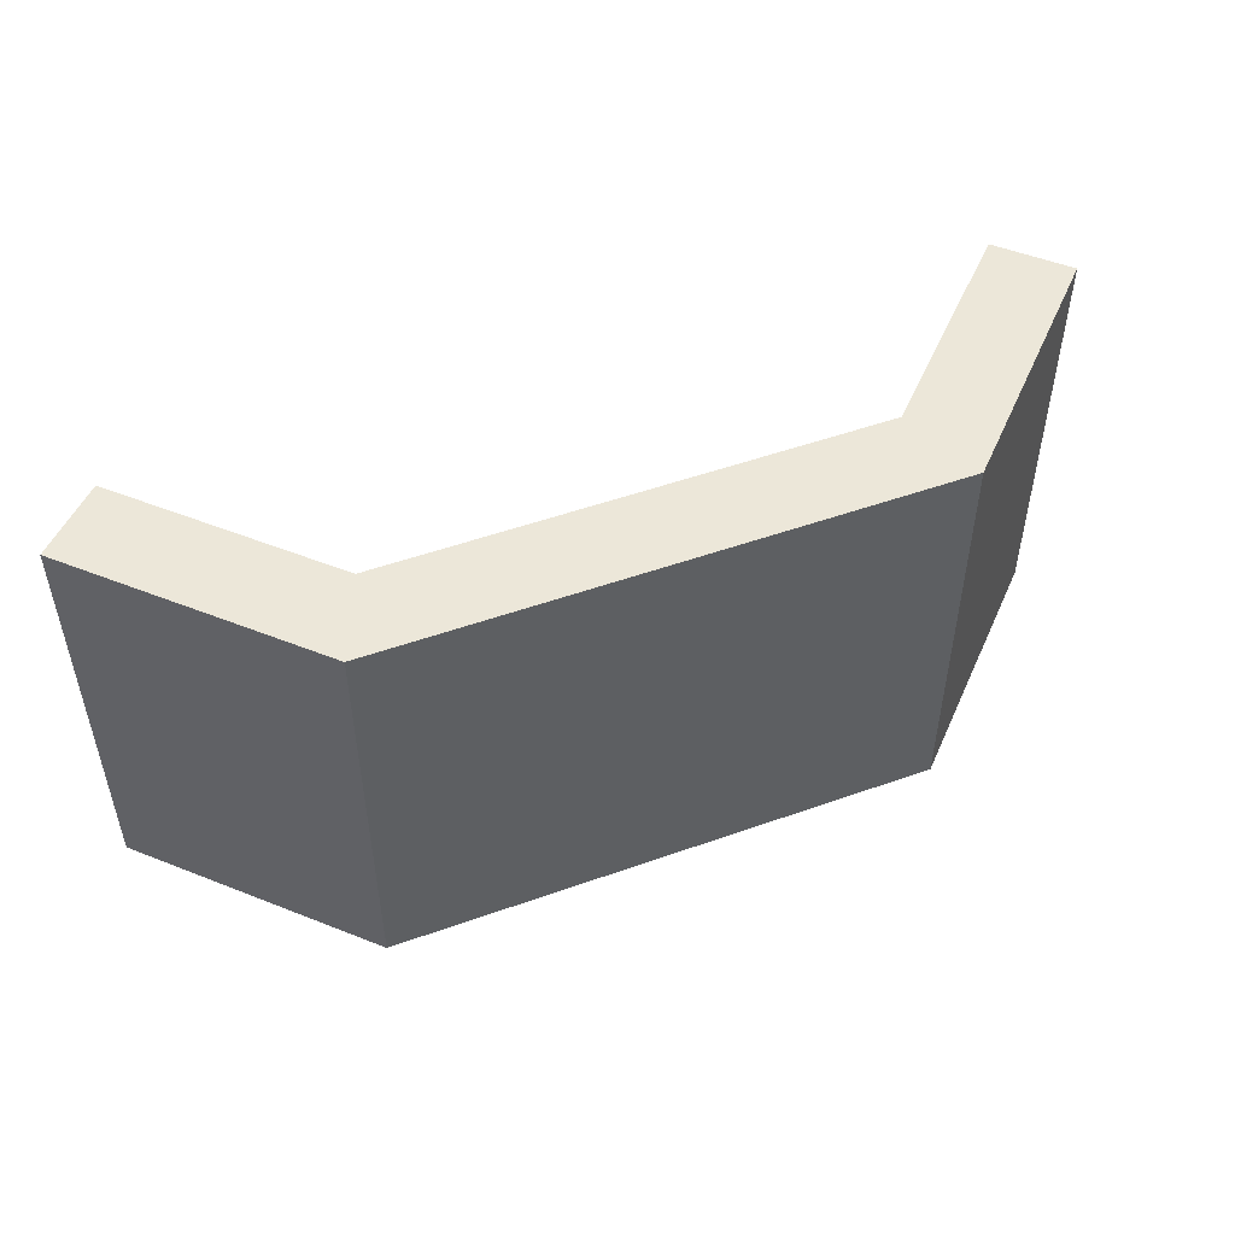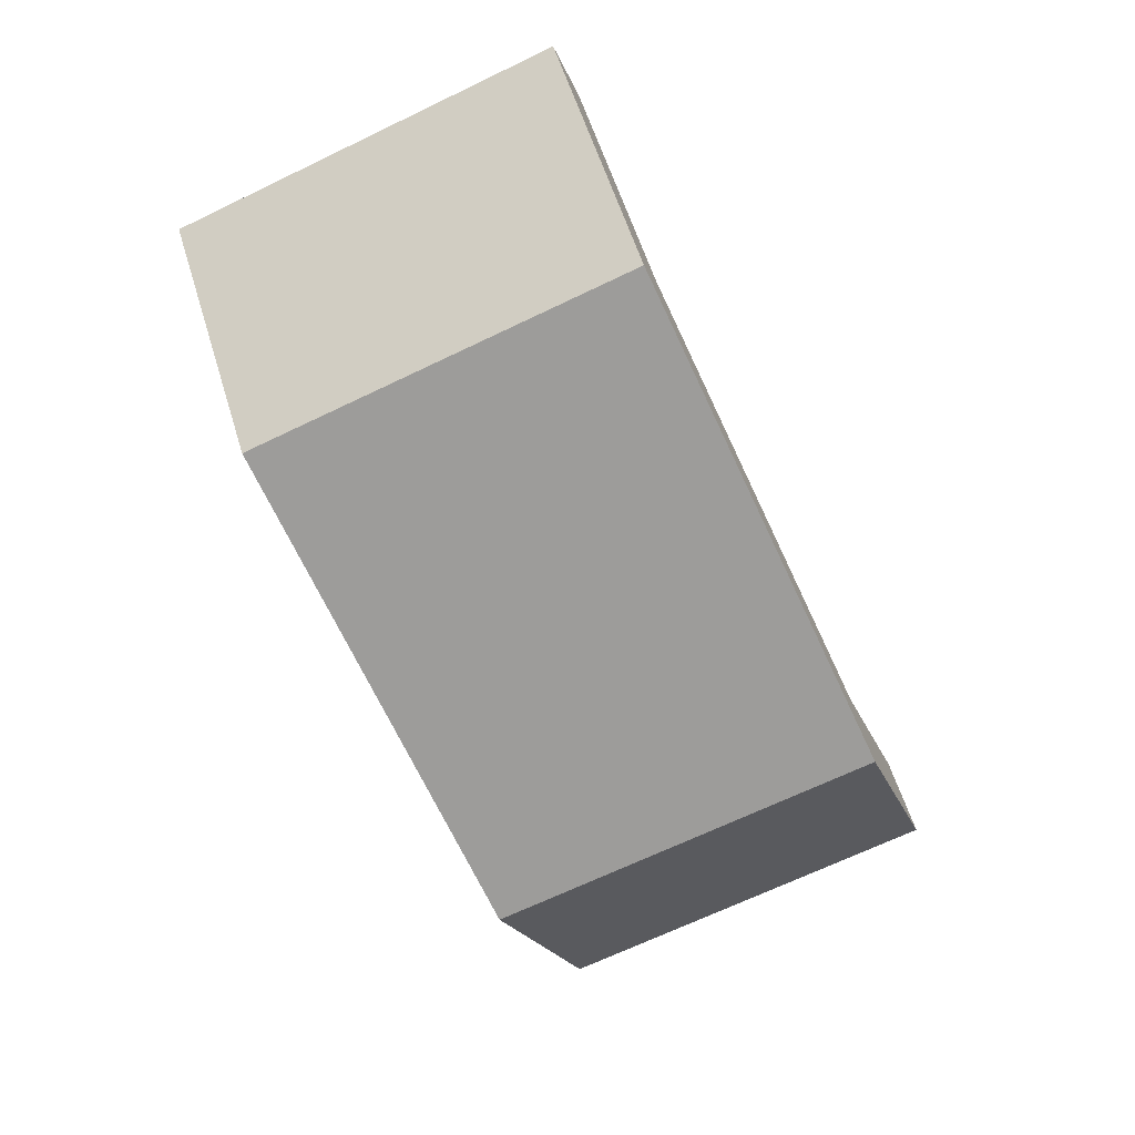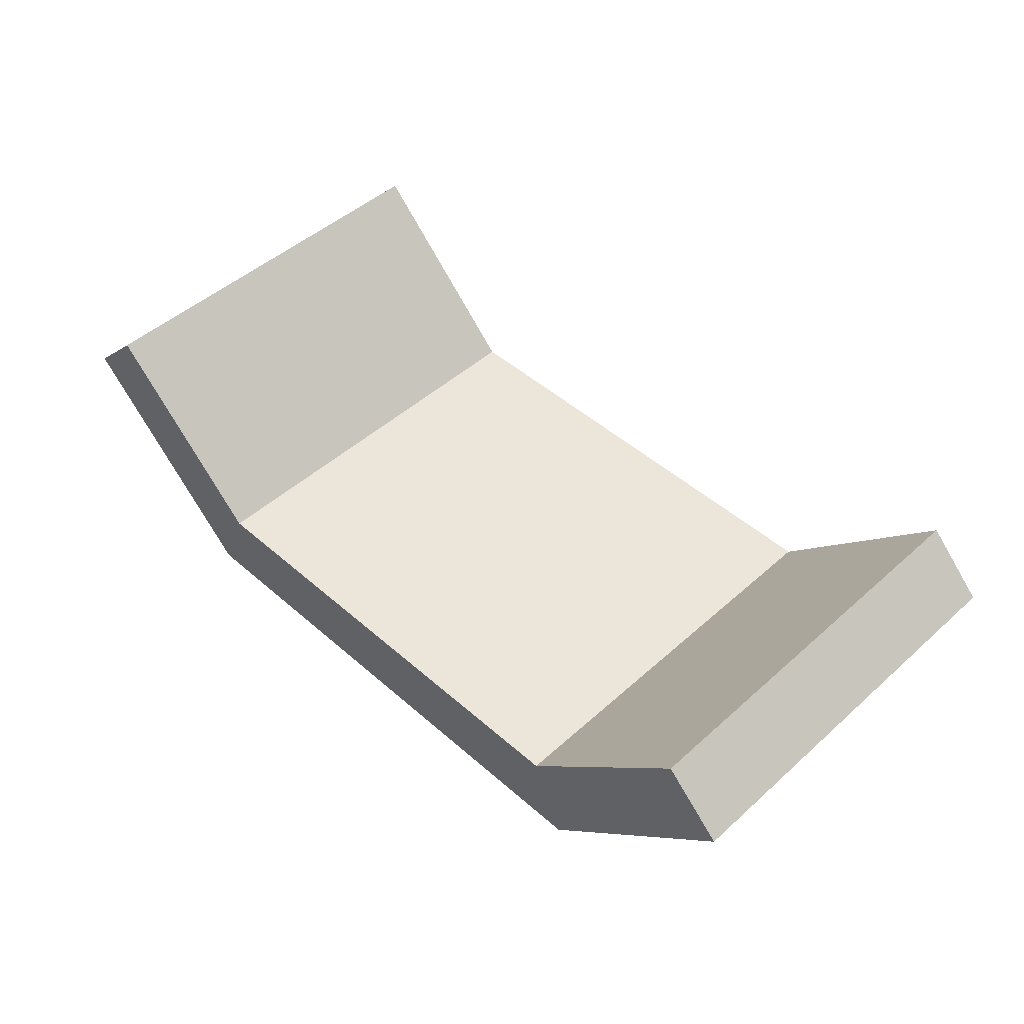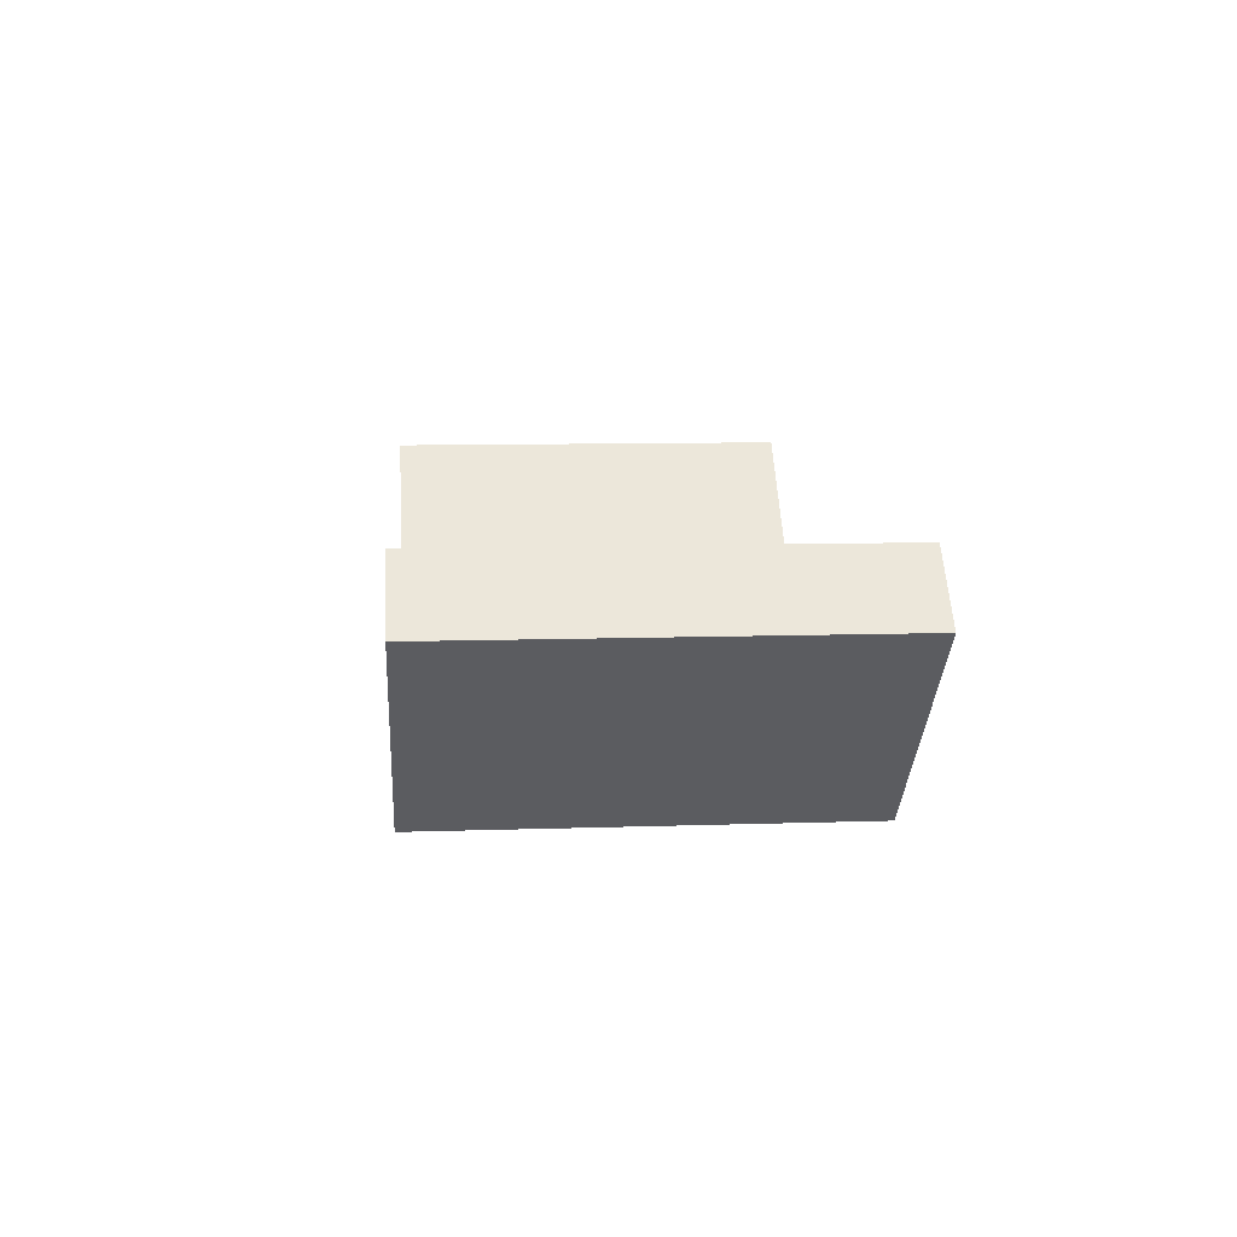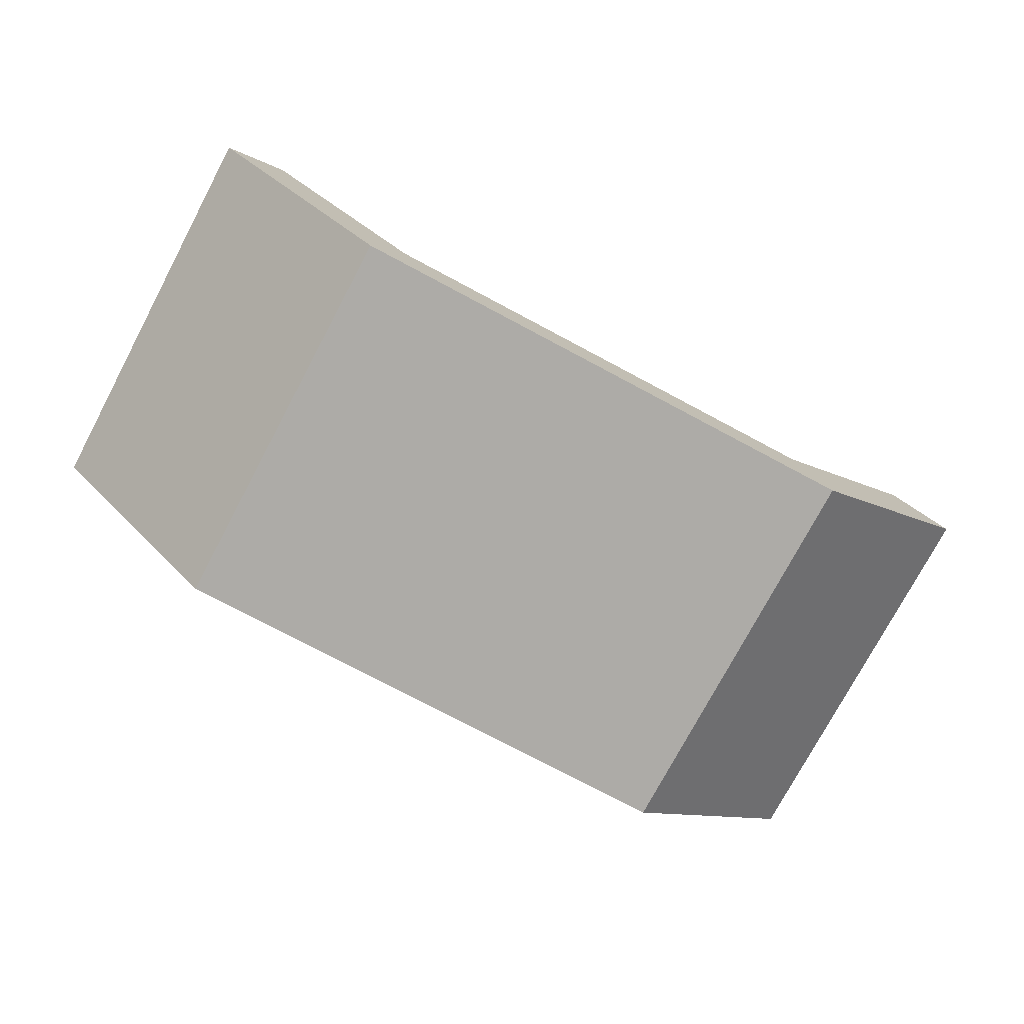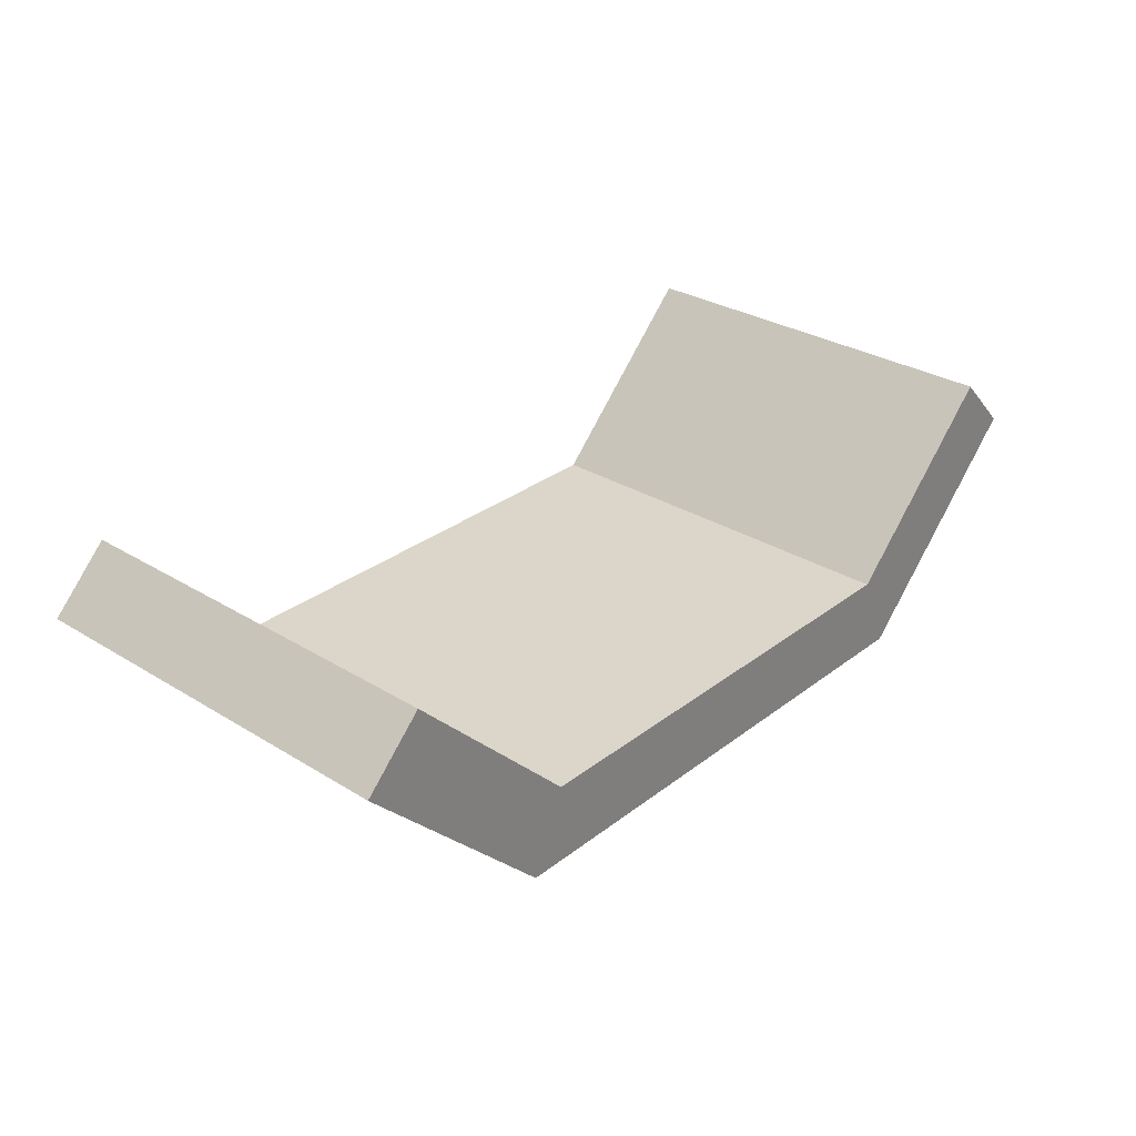
<metadata>
{"format":"obj","ext":"obj","renderer":"f3d","projection":"perspective","resolution":1024,"background":"white","views":[{"elev":50.1,"azim":158.6,"up":"+Y"},{"elev":-70.2,"azim":115.4,"up":"+Z"},{"elev":47.5,"azim":44.7,"up":"+Z"},{"elev":9.9,"azim":-94.9,"up":"+Z"},{"elev":-76.4,"azim":-28.0,"up":"+Z"},{"elev":30.0,"azim":131.9,"up":"+Z"}]}
</metadata>
<code>
o object1
g object1
v 0.5799 -0 -1.4
v 0.5799 1 -1.4
v -0.5799 1 -1.4
v -0.5799 -0 -1.4
v 0.9899 1 -0.9899
v 0.9899 -0 -0.9899
v 1.131 -0 -1.131
v 1.131 1 -1.131
v 0.6627 1 -1.6
v 0.6627 -0 -1.6
v -0.6627 1 -1.6
v -0.6627 -0 -1.6
v -1.131 -0 -1.131
v -1.131 1 -1.131
v -0.9899 1 -0.9899
v -0.9899 -0 -0.9899
f 1 2 4
f 2 3 4
f 5 2 6
f 2 1 6
f 8 5 7
f 5 6 7
f 7 10 9
f 7 9 8
f 12 11 9
f 12 9 10
f 14 11 13
f 11 12 13
f 13 16 14
f 16 15 14
f 4 16 13
f 1 4 12
f 12 10 1
f 10 7 1
f 7 6 1
f 4 13 12
f 16 4 15
f 4 3 15
f 14 15 3
f 11 3 2
f 2 8 9
f 2 5 8
f 2 9 11
f 11 14 3

</code>
